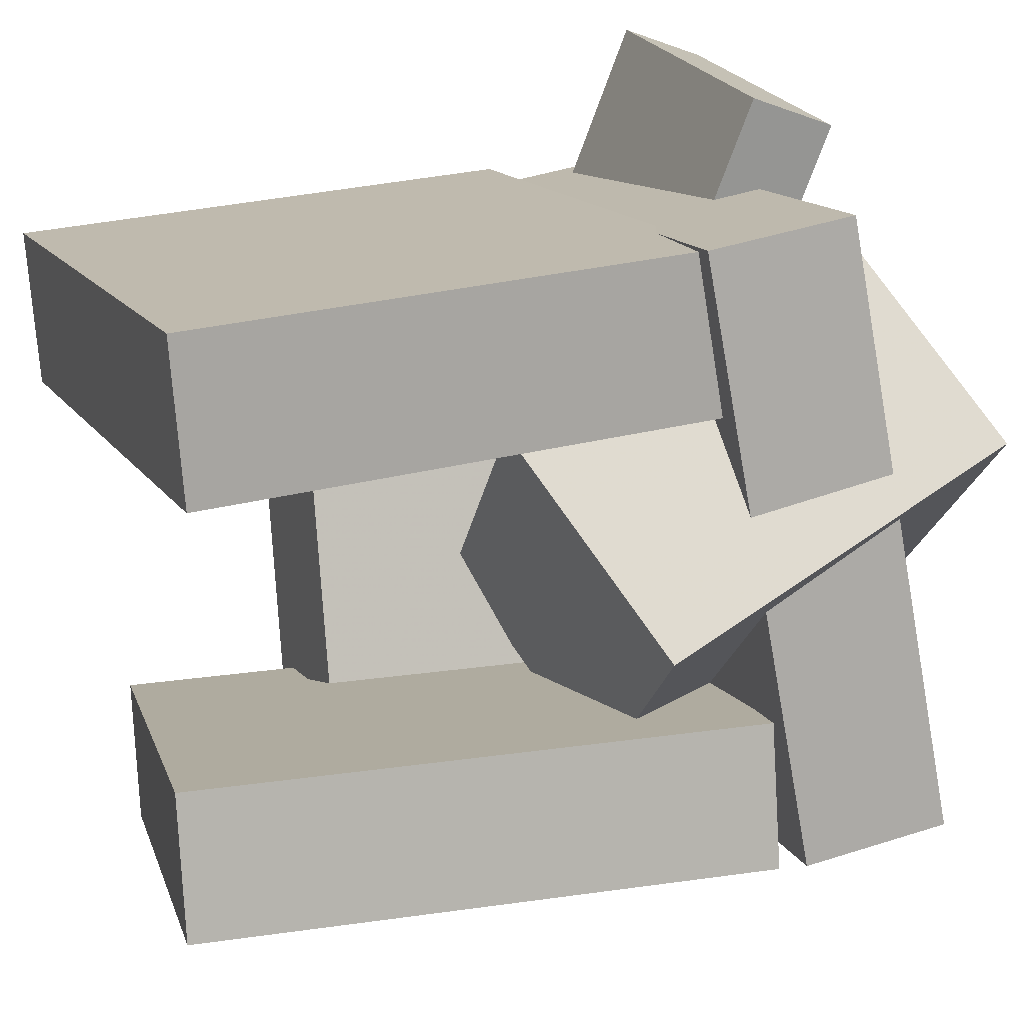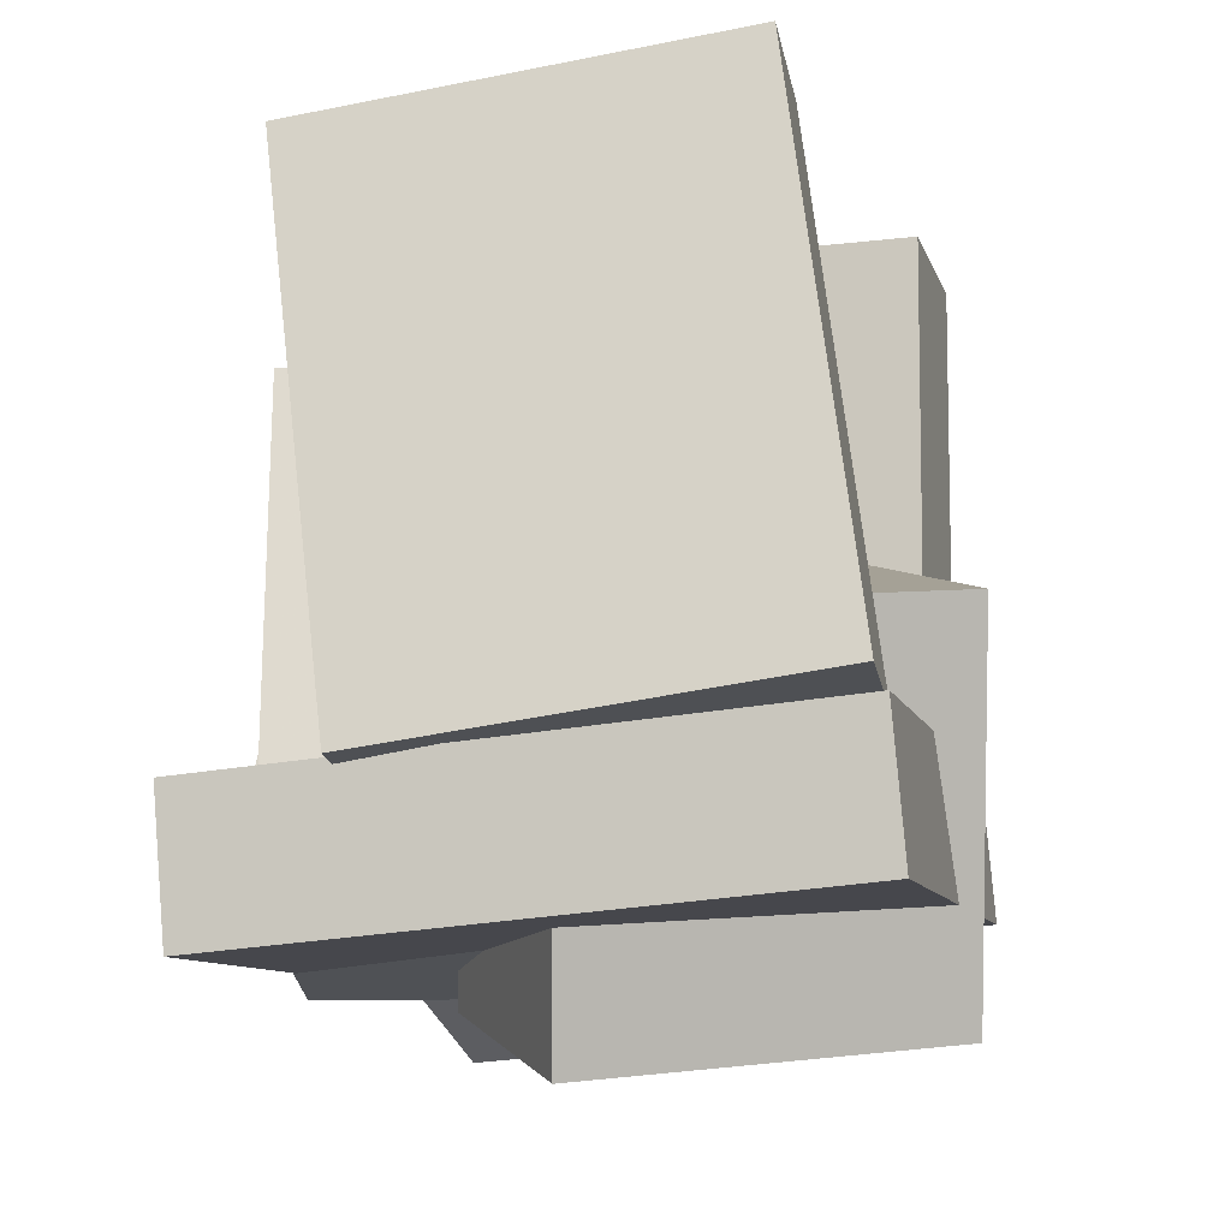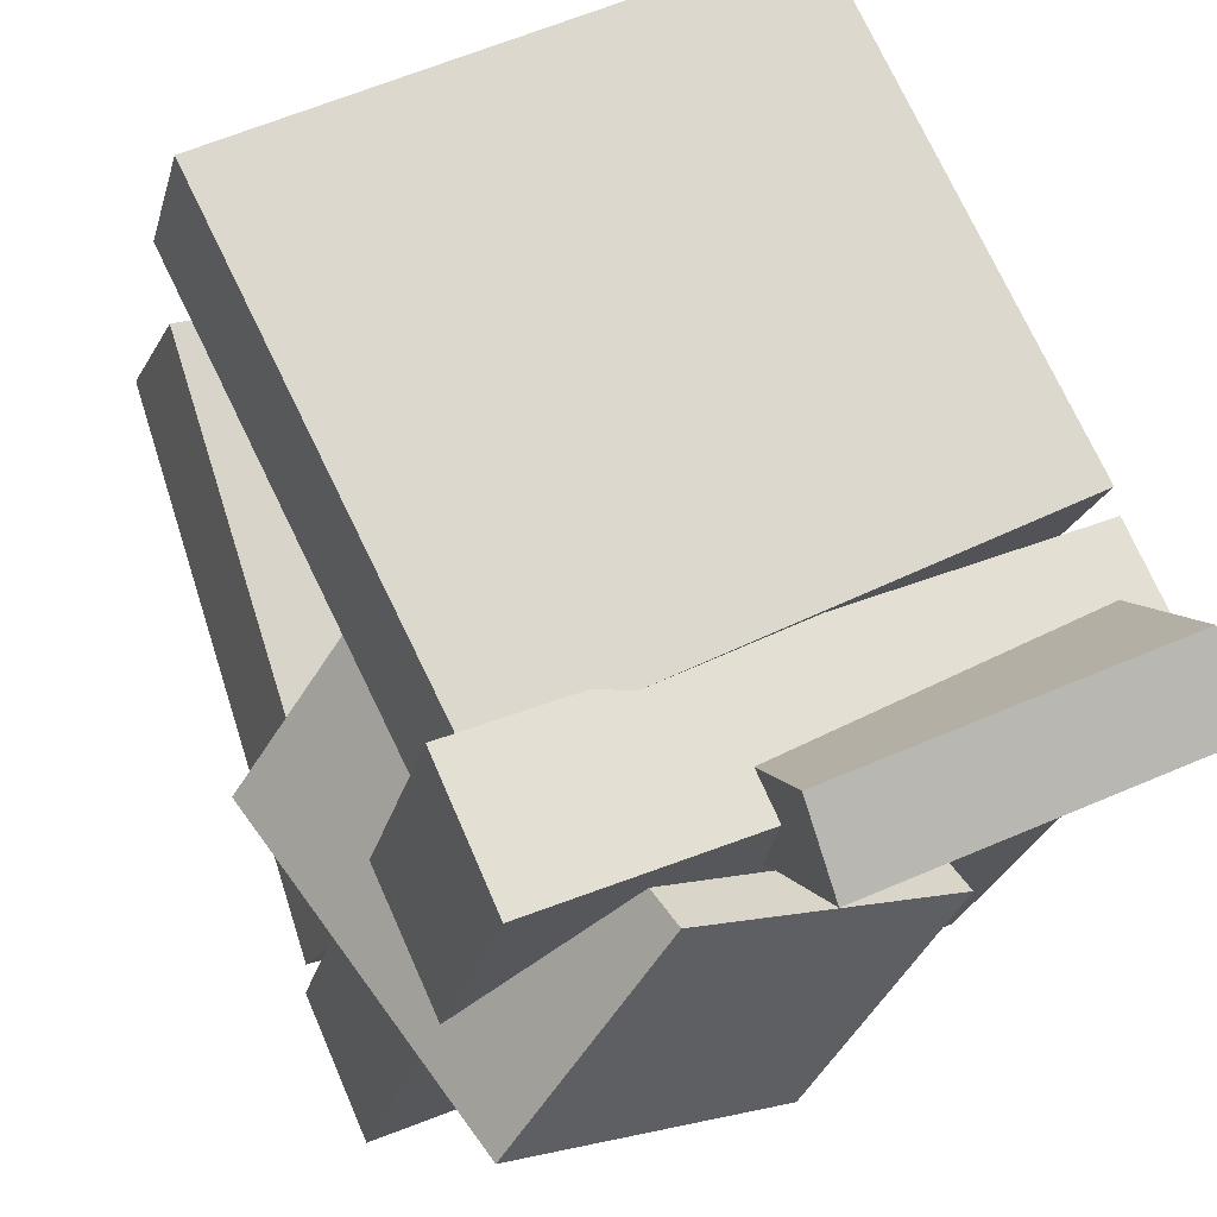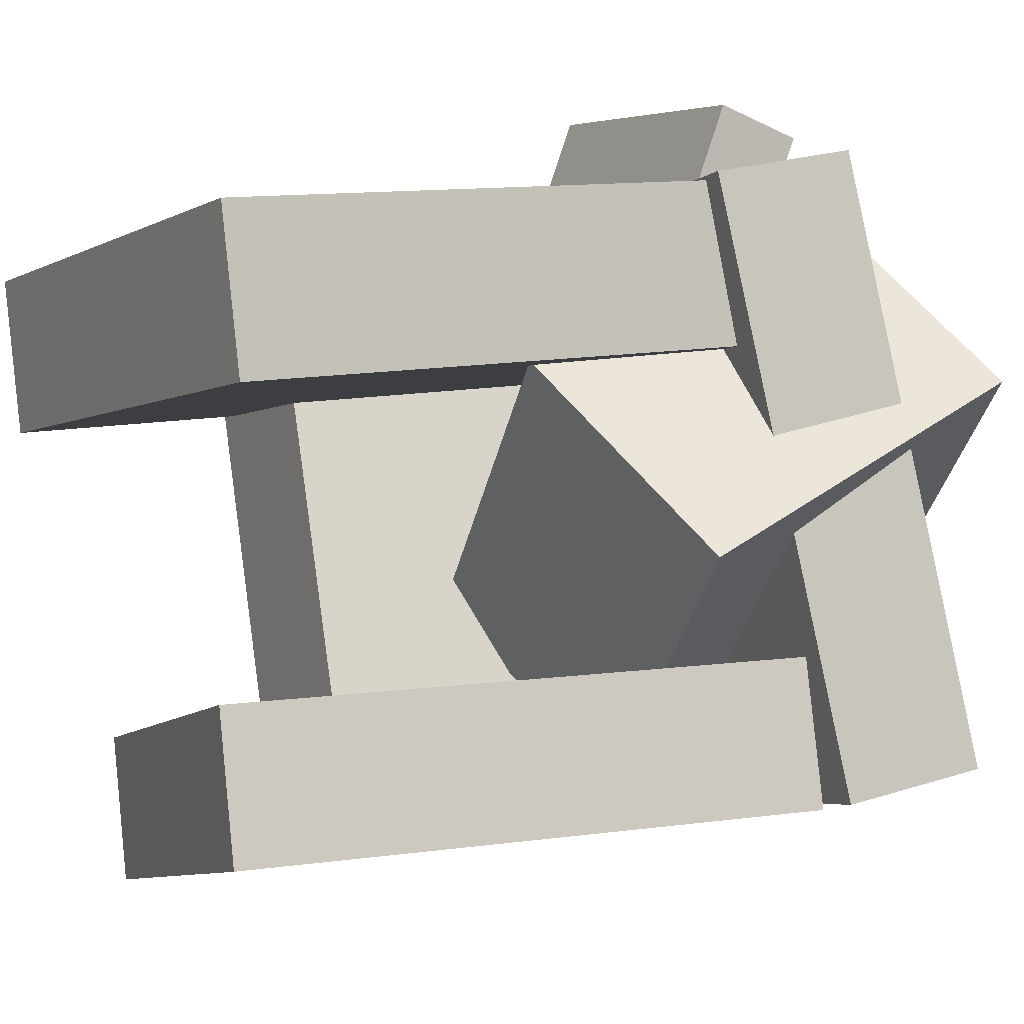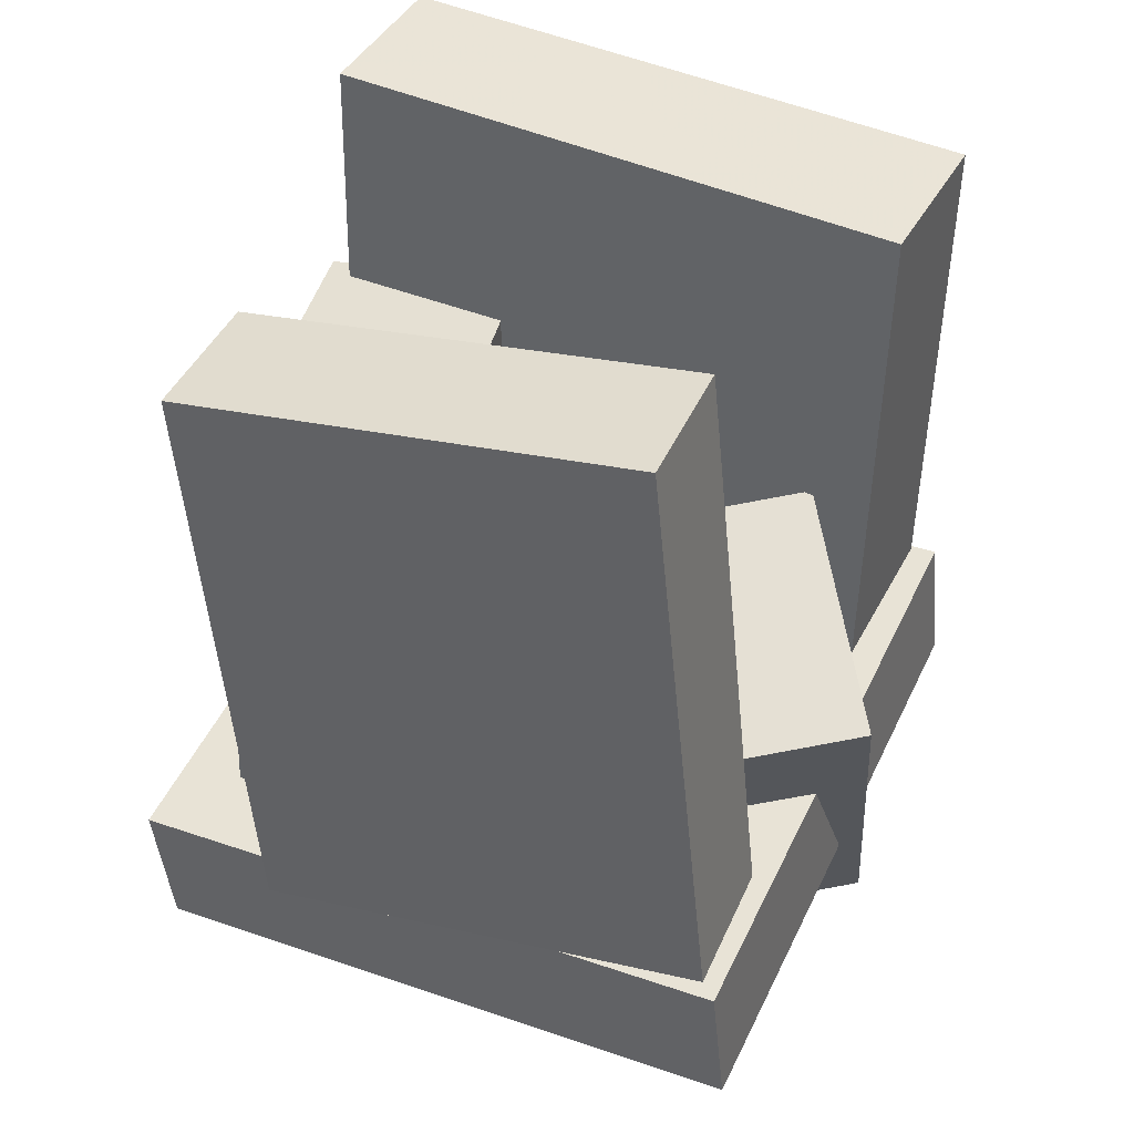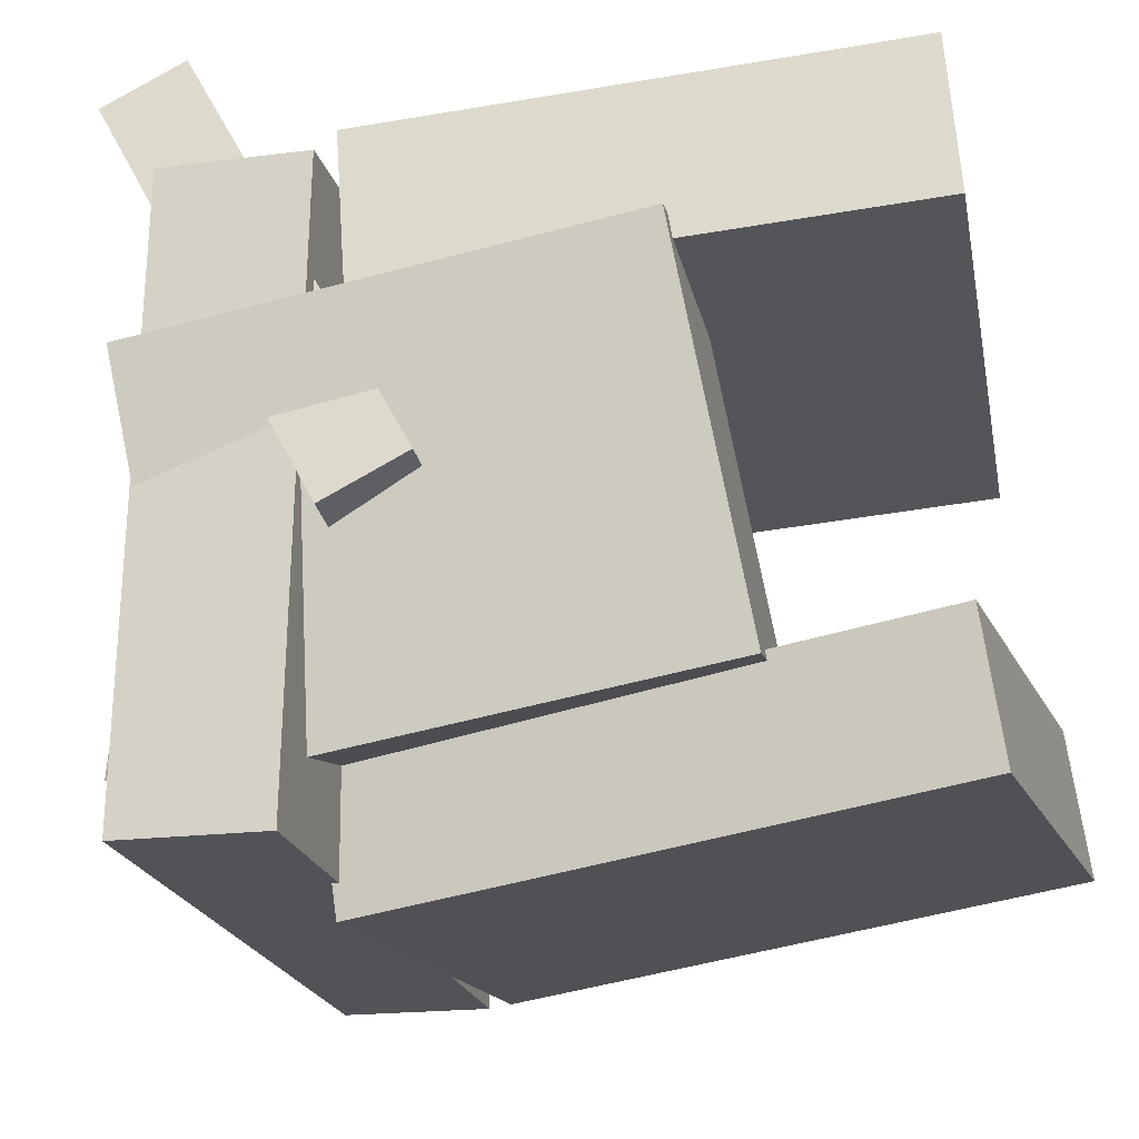
<metadata>
{"format":"obj","ext":"obj","renderer":"f3d","projection":"perspective","resolution":1024,"background":"white","views":[{"elev":30.4,"azim":-112.2,"up":"+Z"},{"elev":-13.6,"azim":-149.6,"up":"+Y"},{"elev":76.7,"azim":-26.0,"up":"+Z"},{"elev":13.2,"azim":-119.6,"up":"+Z"},{"elev":44.0,"azim":-138.6,"up":"+Y"},{"elev":-39.0,"azim":101.0,"up":"+Z"}]}
</metadata>
<code>
v -0.05668 -0.4674 -0.3215
v 0.1774 -0.5201 0.09992
v -0.02179 0.1421 -0.2646
v 0.2123 0.08941 0.1568
v 0.1578 -0.4686 -0.4408
v 0.3919 -0.5213 -0.01936
v 0.1927 0.141 -0.3839
v 0.4268 0.08826 0.03751
f 1.0 7.0 5.0
f 1.0 3.0 7.0
f 1.0 4.0 3.0
f 1.0 2.0 4.0
f 3.0 8.0 7.0
f 3.0 4.0 8.0
f 5.0 7.0 8.0
f 5.0 8.0 6.0
f 1.0 5.0 6.0
f 1.0 6.0 2.0
f 2.0 6.0 8.0
f 2.0 8.0 4.0
v -0.3278 -0.2681 0.2
v -0.2779 -0.2726 0.3954
v -0.3282 0.3939 0.2155
v -0.2783 0.3893 0.4109
v 0.3858 -0.2634 0.01776
v 0.4357 -0.2679 0.2131
v 0.3854 0.3986 0.03329
v 0.4353 0.394 0.2287
f 9.0 15.0 13.0
f 9.0 11.0 15.0
f 9.0 12.0 11.0
f 9.0 10.0 12.0
f 11.0 16.0 15.0
f 11.0 12.0 16.0
f 13.0 15.0 16.0
f 13.0 16.0 14.0
f 9.0 13.0 14.0
f 9.0 14.0 10.0
f 10.0 14.0 16.0
f 10.0 16.0 12.0
v -0.088 -0.1703 -0.1204
v -0.02032 -0.4402 0.4603
v 0.3401 -0.1919 -0.1803
v 0.4077 -0.4618 0.4004
v -0.09999 -0.2758 -0.168
v -0.03231 -0.5457 0.4127
v 0.3281 -0.2974 -0.2279
v 0.3958 -0.5673 0.3528
f 17.0 23.0 21.0
f 17.0 19.0 23.0
f 17.0 20.0 19.0
f 17.0 18.0 20.0
f 19.0 24.0 23.0
f 19.0 20.0 24.0
f 21.0 23.0 24.0
f 21.0 24.0 22.0
f 17.0 21.0 22.0
f 17.0 22.0 18.0
f 18.0 22.0 24.0
f 18.0 24.0 20.0
v -0.5162 -0.2666 -0.3326
v -0.4533 -0.2811 -0.1606
v -0.4067 0.4493 -0.3125
v -0.3439 0.4349 -0.1405
v 0.007863 -0.3412 -0.5305
v 0.07076 -0.3557 -0.3585
v 0.1173 0.3747 -0.5104
v 0.1802 0.3603 -0.3384
f 25.0 31.0 29.0
f 25.0 27.0 31.0
f 25.0 28.0 27.0
f 25.0 26.0 28.0
f 27.0 32.0 31.0
f 27.0 28.0 32.0
f 29.0 31.0 32.0
f 29.0 32.0 30.0
f 25.0 29.0 30.0
f 25.0 30.0 26.0
f 26.0 30.0 32.0
f 26.0 32.0 28.0
v -0.5384 -0.482 -0.3107
v -0.3151 -0.4259 0.4267
v -0.53 -0.2968 -0.3273
v -0.3067 -0.2407 0.4101
v 0.2014 -0.535 -0.5307
v 0.4247 -0.4789 0.2067
v 0.2098 -0.3498 -0.5473
v 0.4331 -0.2937 0.1901
f 33.0 39.0 37.0
f 33.0 35.0 39.0
f 33.0 36.0 35.0
f 33.0 34.0 36.0
f 35.0 40.0 39.0
f 35.0 36.0 40.0
f 37.0 39.0 40.0
f 37.0 40.0 38.0
f 33.0 37.0 38.0
f 33.0 38.0 34.0
f 34.0 38.0 40.0
f 34.0 40.0 36.0
v -0.4157 -0.5979 0.14
v -0.1647 -0.4914 0.3386
v -0.5019 -0.1209 -0.006886
v -0.2509 -0.01438 0.1917
v -0.08989 -0.6562 -0.2404
v 0.1611 -0.5497 -0.04187
v -0.1761 -0.1792 -0.3874
v 0.07489 -0.0727 -0.1888
f 41.0 47.0 45.0
f 41.0 43.0 47.0
f 41.0 44.0 43.0
f 41.0 42.0 44.0
f 43.0 48.0 47.0
f 43.0 44.0 48.0
f 45.0 47.0 48.0
f 45.0 48.0 46.0
f 41.0 45.0 46.0
f 41.0 46.0 42.0
f 42.0 46.0 48.0
f 42.0 48.0 44.0

</code>
